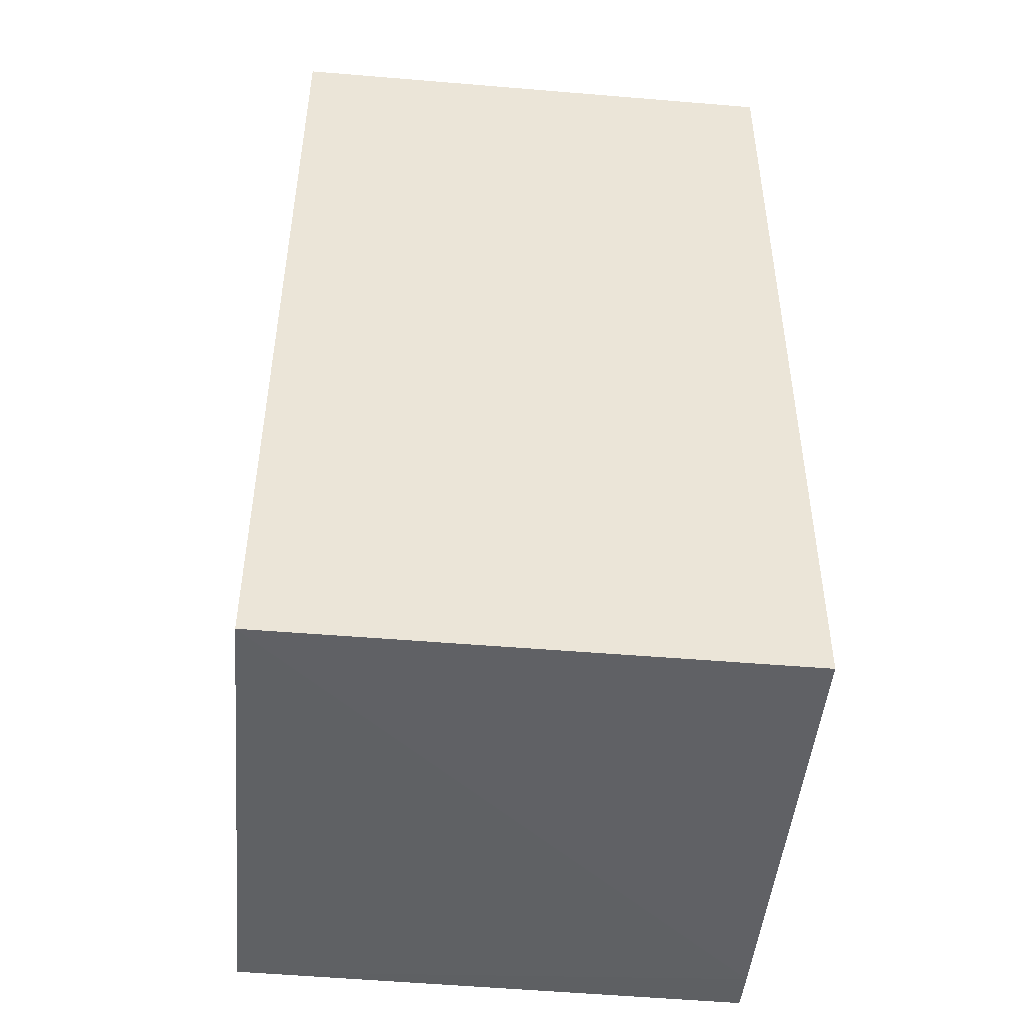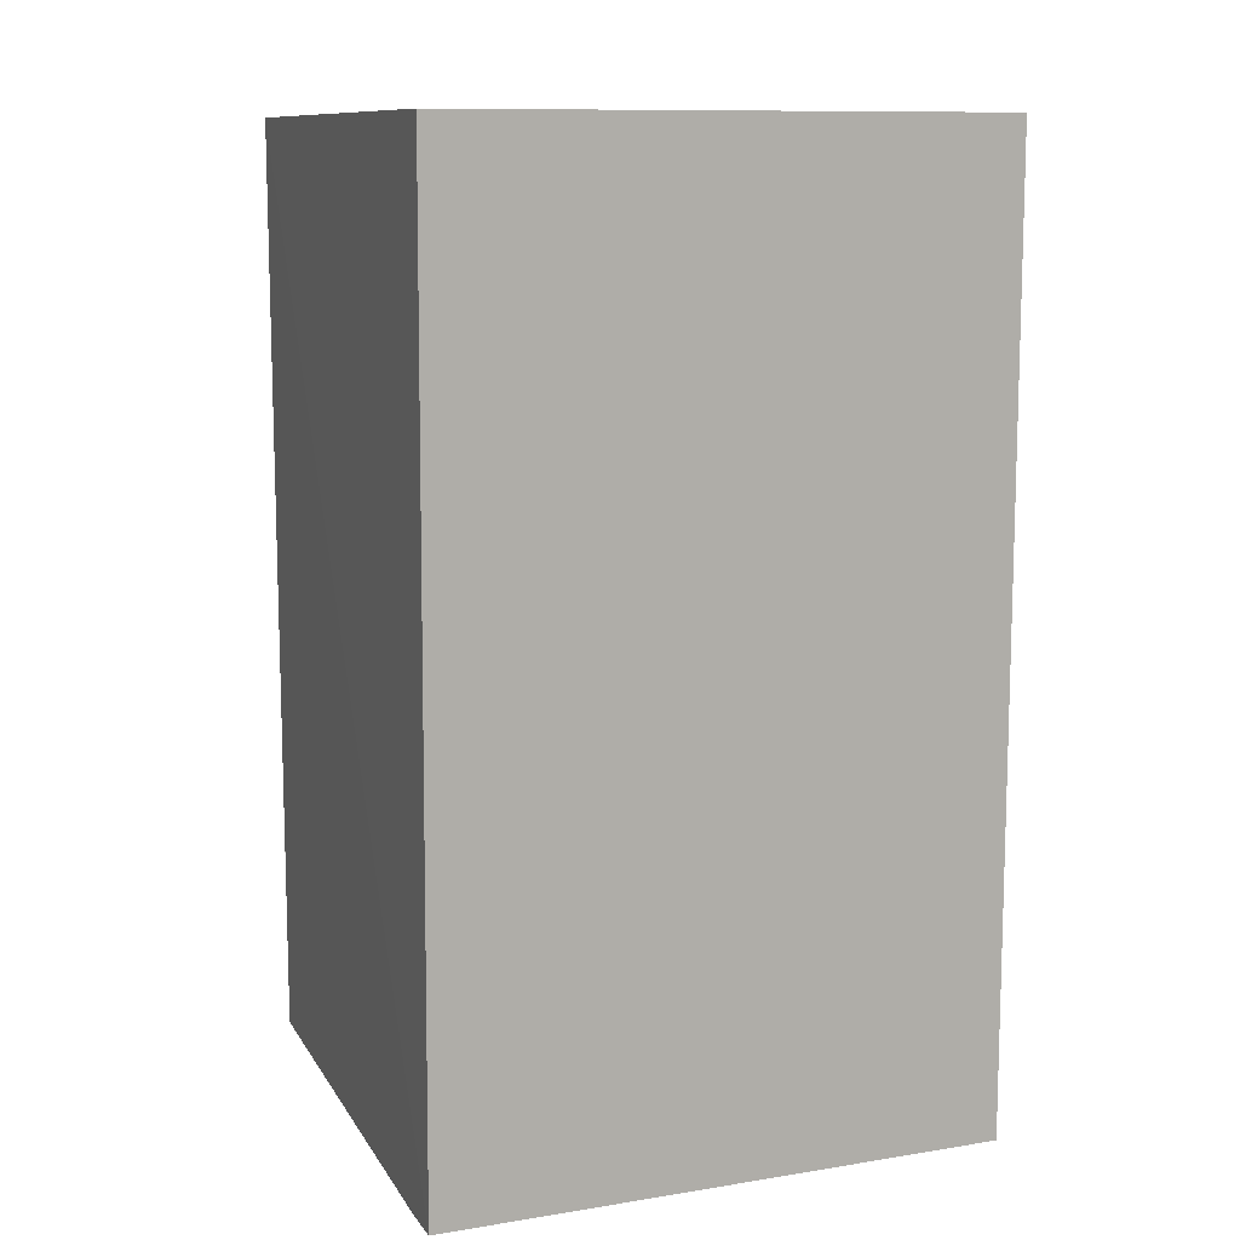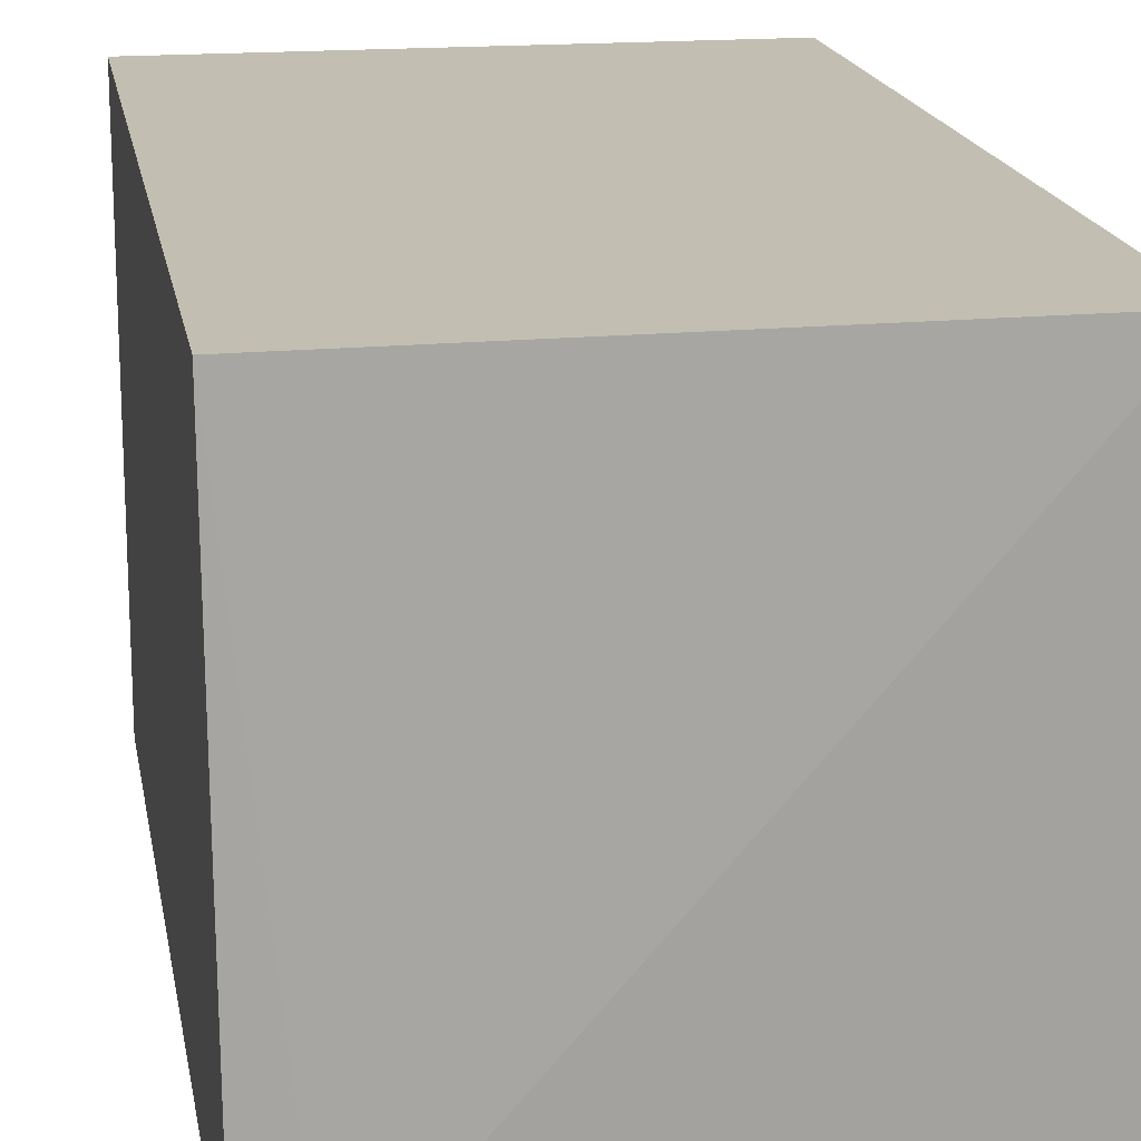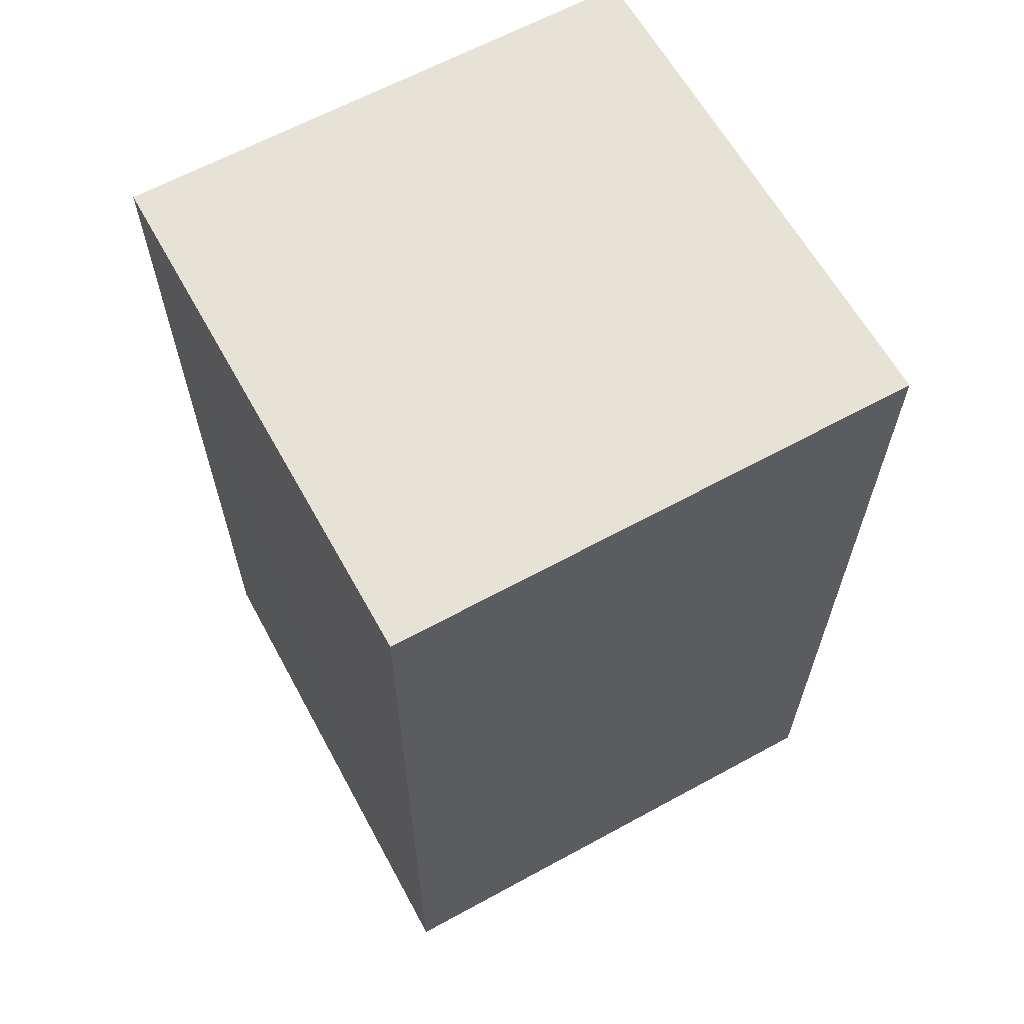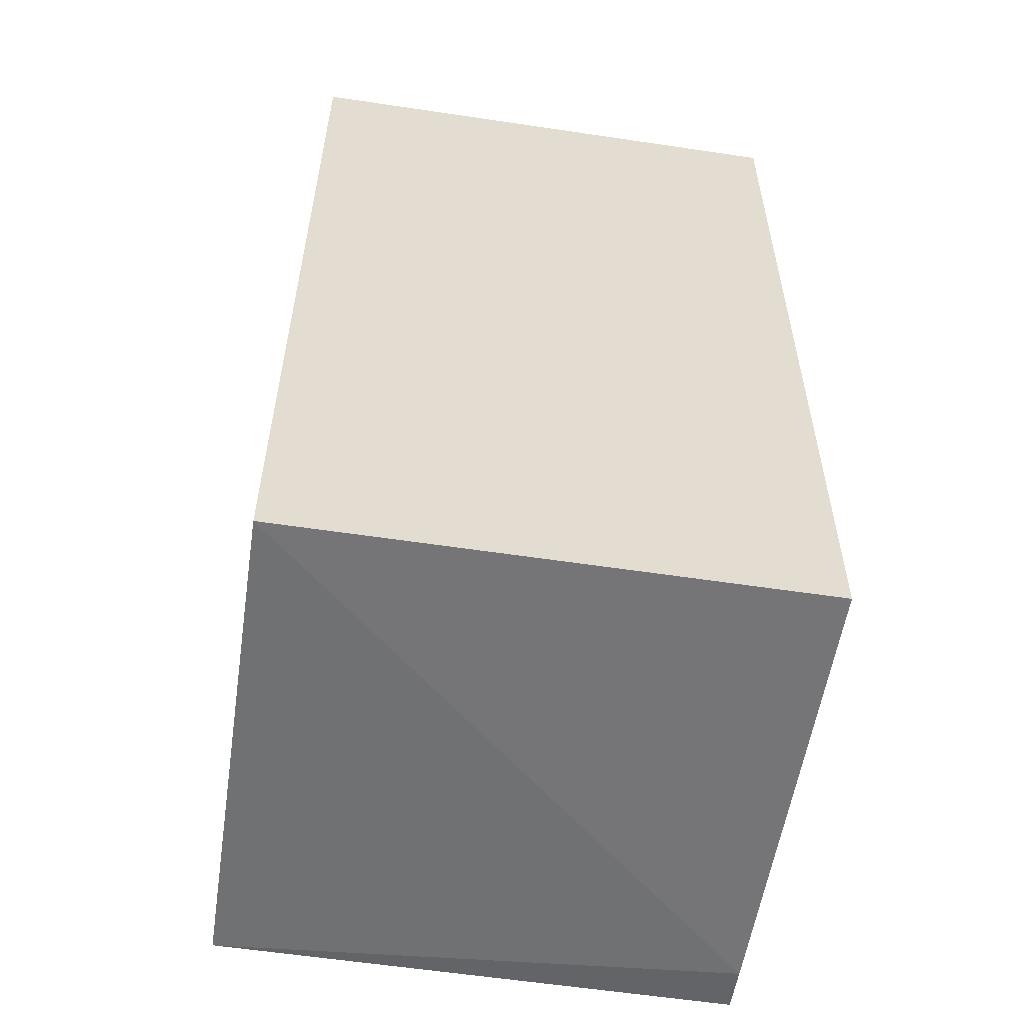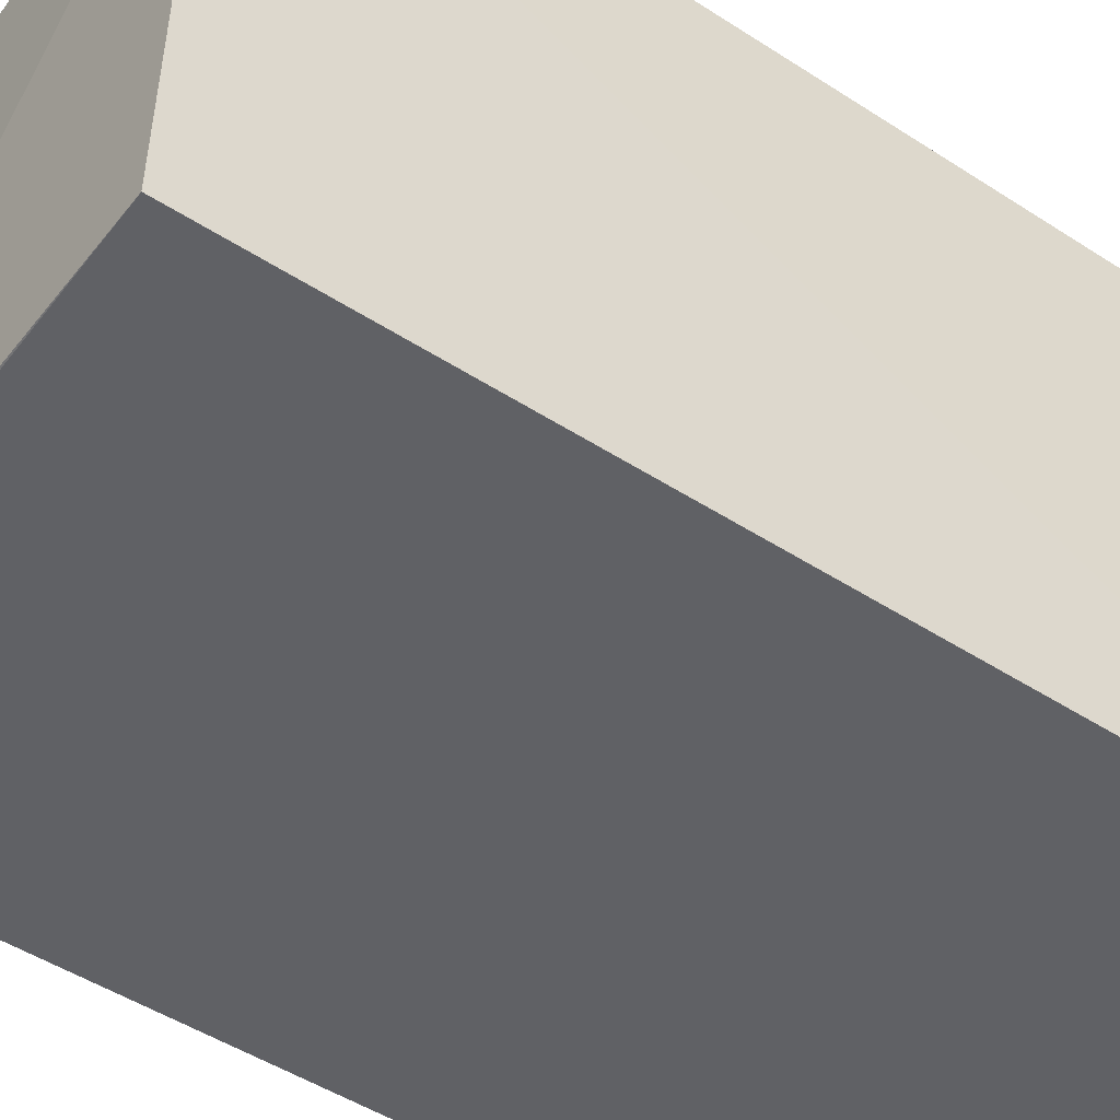
<metadata>
{"format":"obj","ext":"obj","renderer":"f3d","projection":"perspective","resolution":1024,"background":"white","views":[{"elev":-46.3,"azim":-95.4,"up":"+Z"},{"elev":10.7,"azim":69.5,"up":"+Z"},{"elev":17.5,"azim":170.4,"up":"+Y"},{"elev":63.3,"azim":61.0,"up":"+Z"},{"elev":-55.2,"azim":-98.9,"up":"+Z"},{"elev":-49.3,"azim":-125.5,"up":"+Y"}]}
</metadata>
<code>
v 0.02428 0.002828 0.03927
v 0.02428 -0.01962 0.03927
v 0.02412 -0.01974 0.0002746
v 0.001803 0.002967 0.0006229
v 0.001832 0.002828 0.03927
v 0.02426 0.002847 0.0006129
v 0.001832 -0.01962 0.03927
v 0.02198 -0.01968 0.0001255
v 0.001893 -0.01959 0.0006175
f 5 2 1
f 5 1 4
f 6 4 1
f 6 1 2
f 6 2 3
f 7 3 2
f 7 2 5
f 7 5 4
f 8 6 3
f 8 4 6
f 9 7 4
f 9 4 8
f 9 8 3
f 9 3 7

</code>
